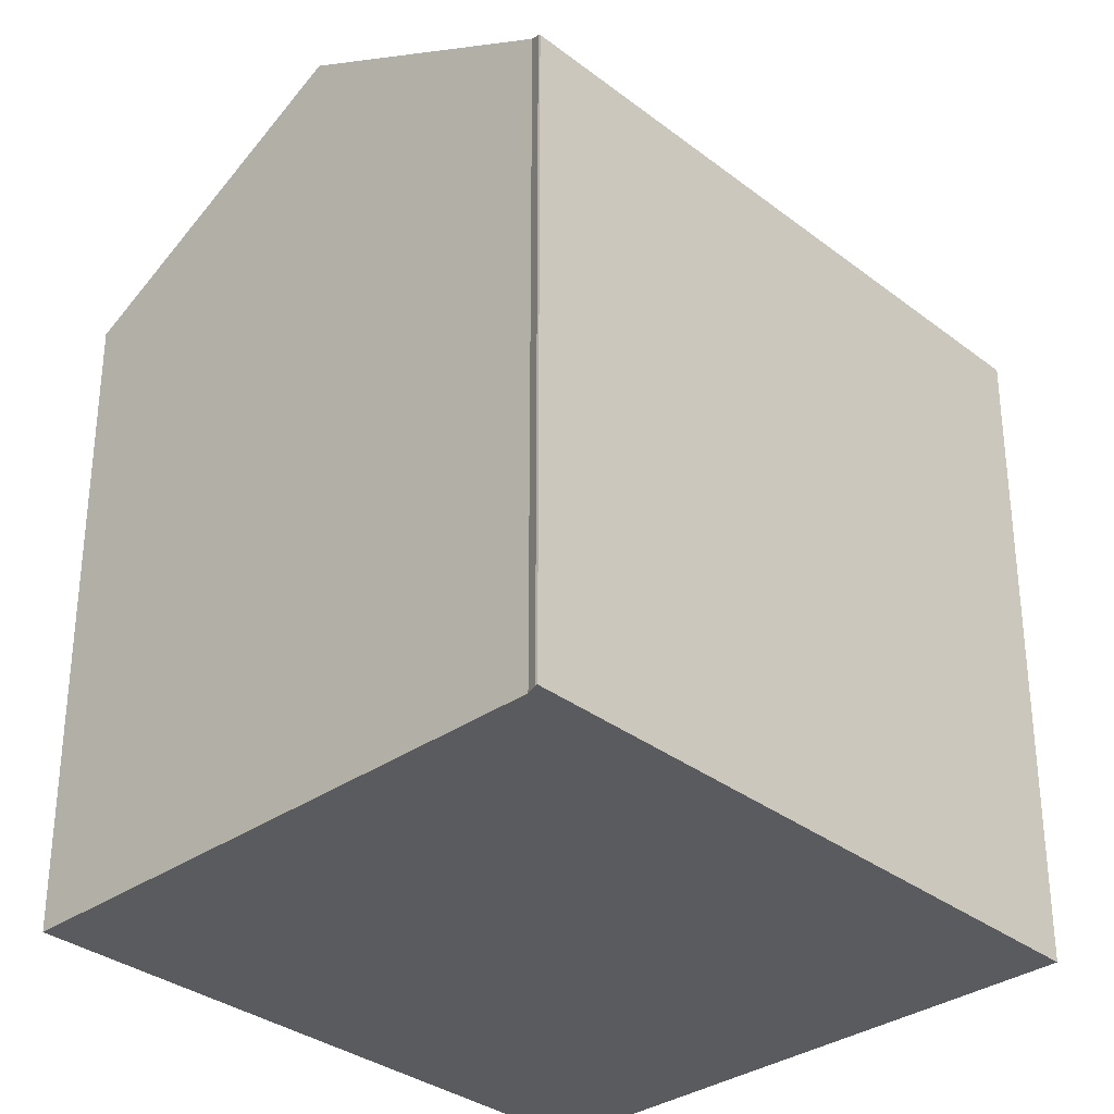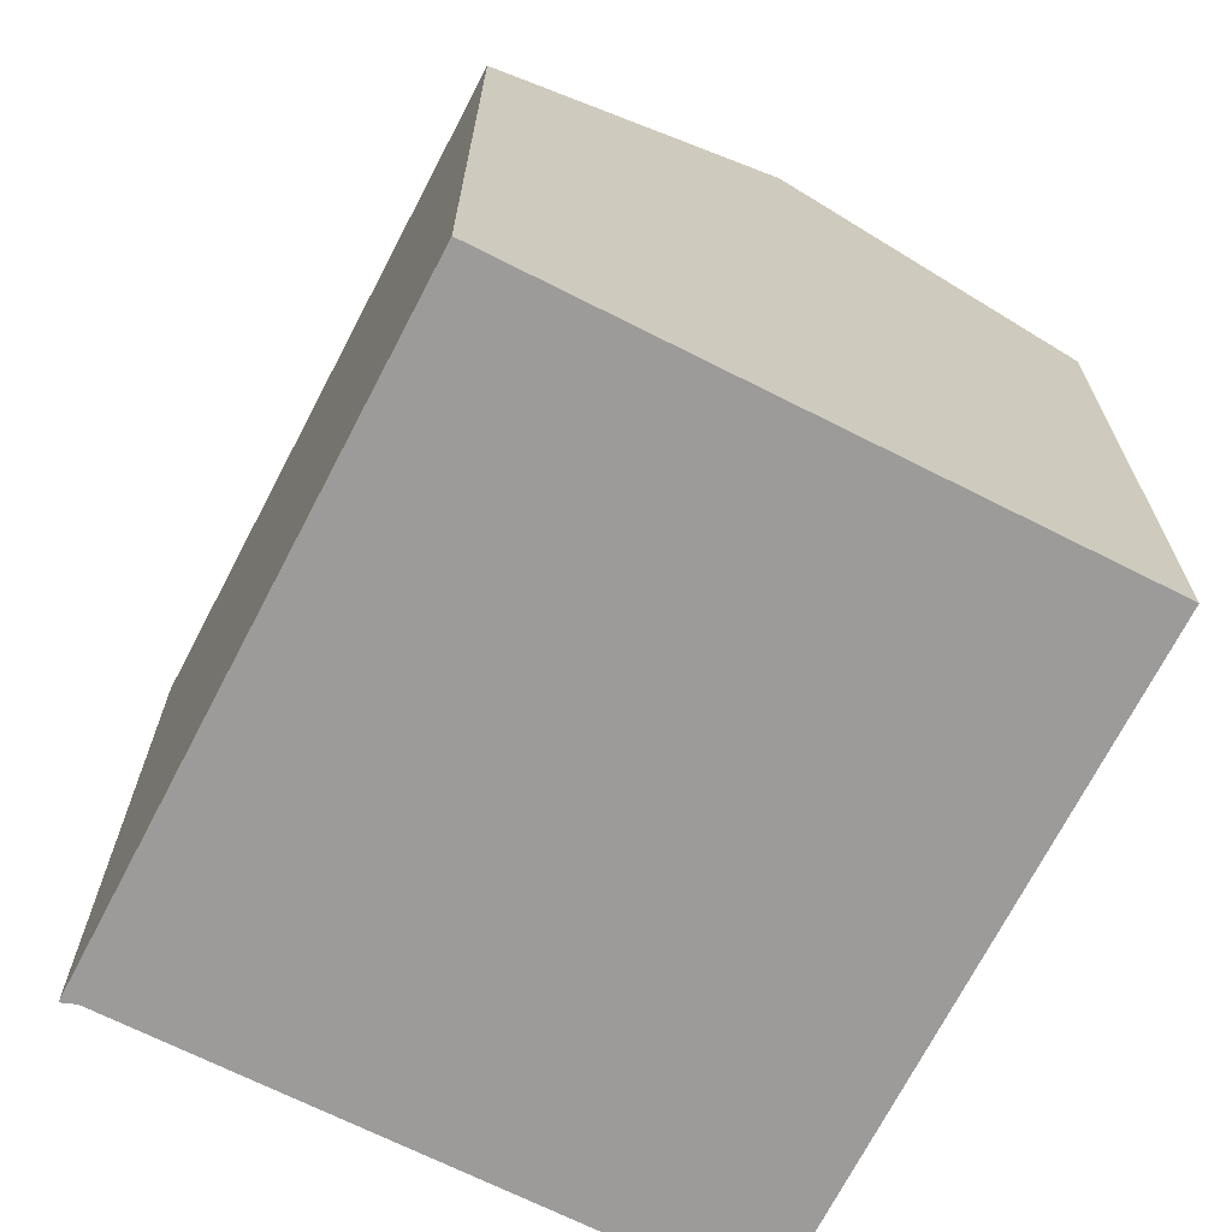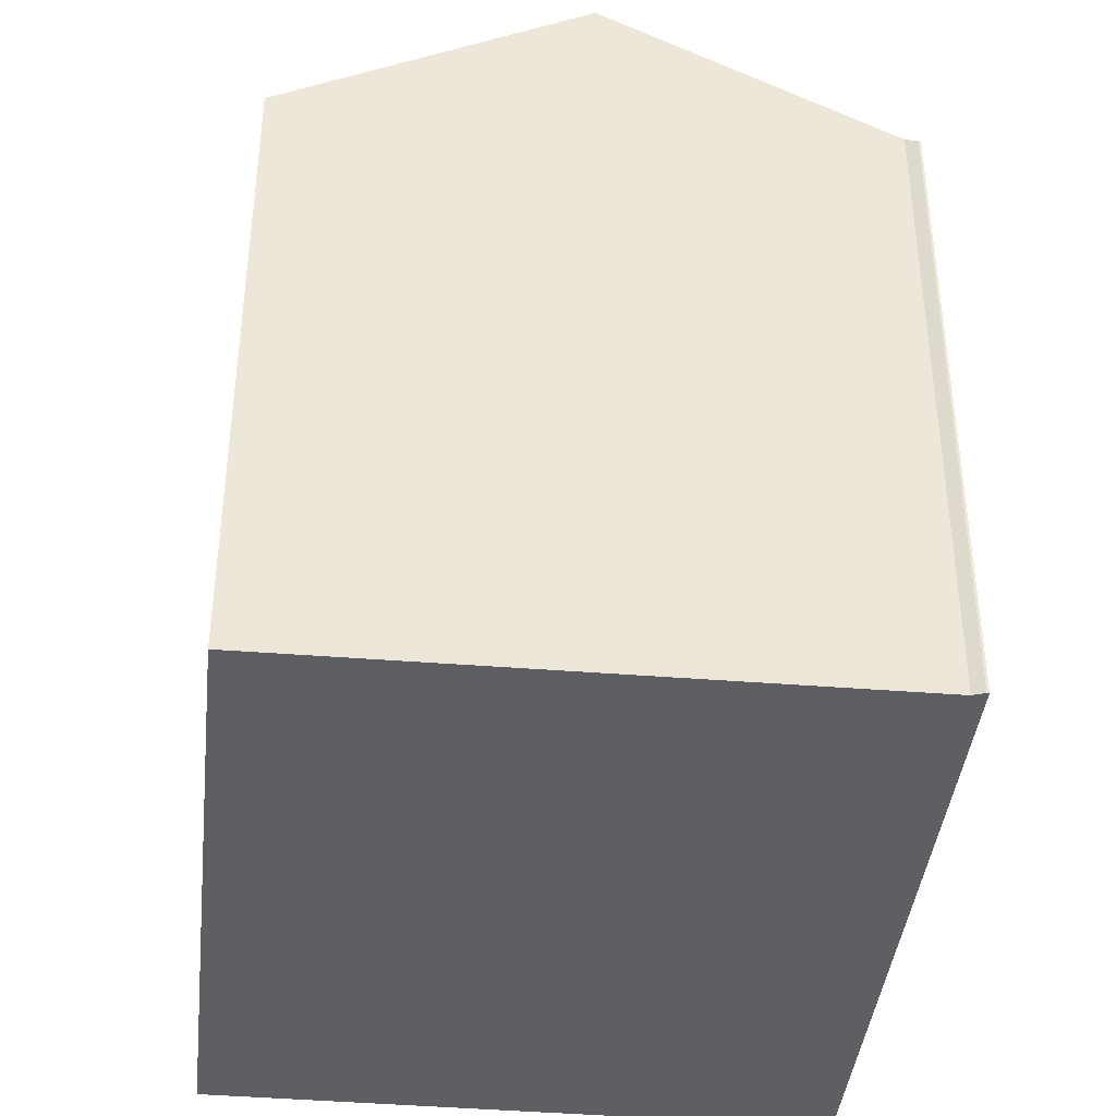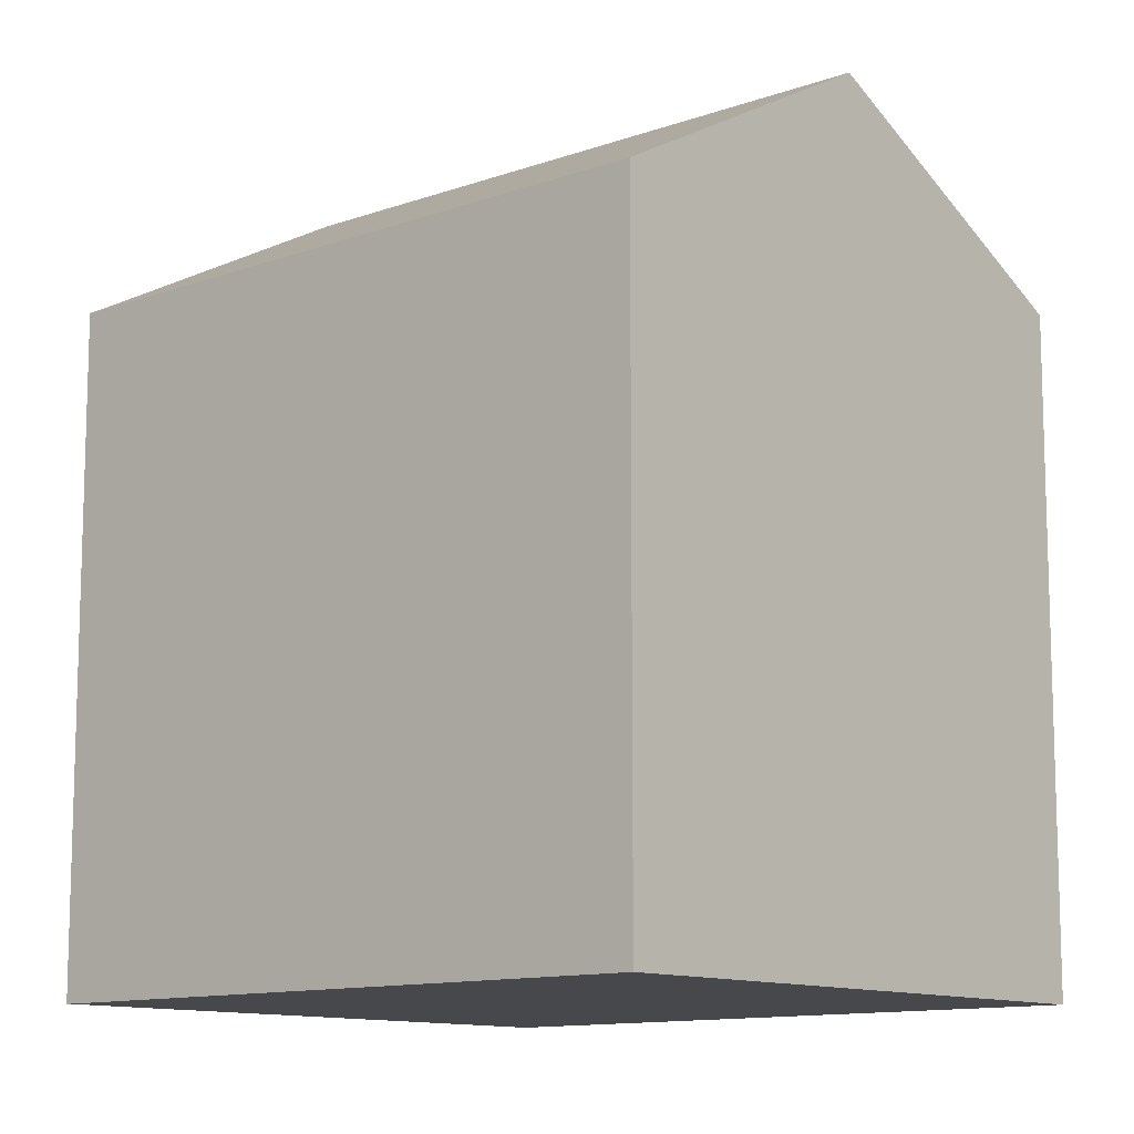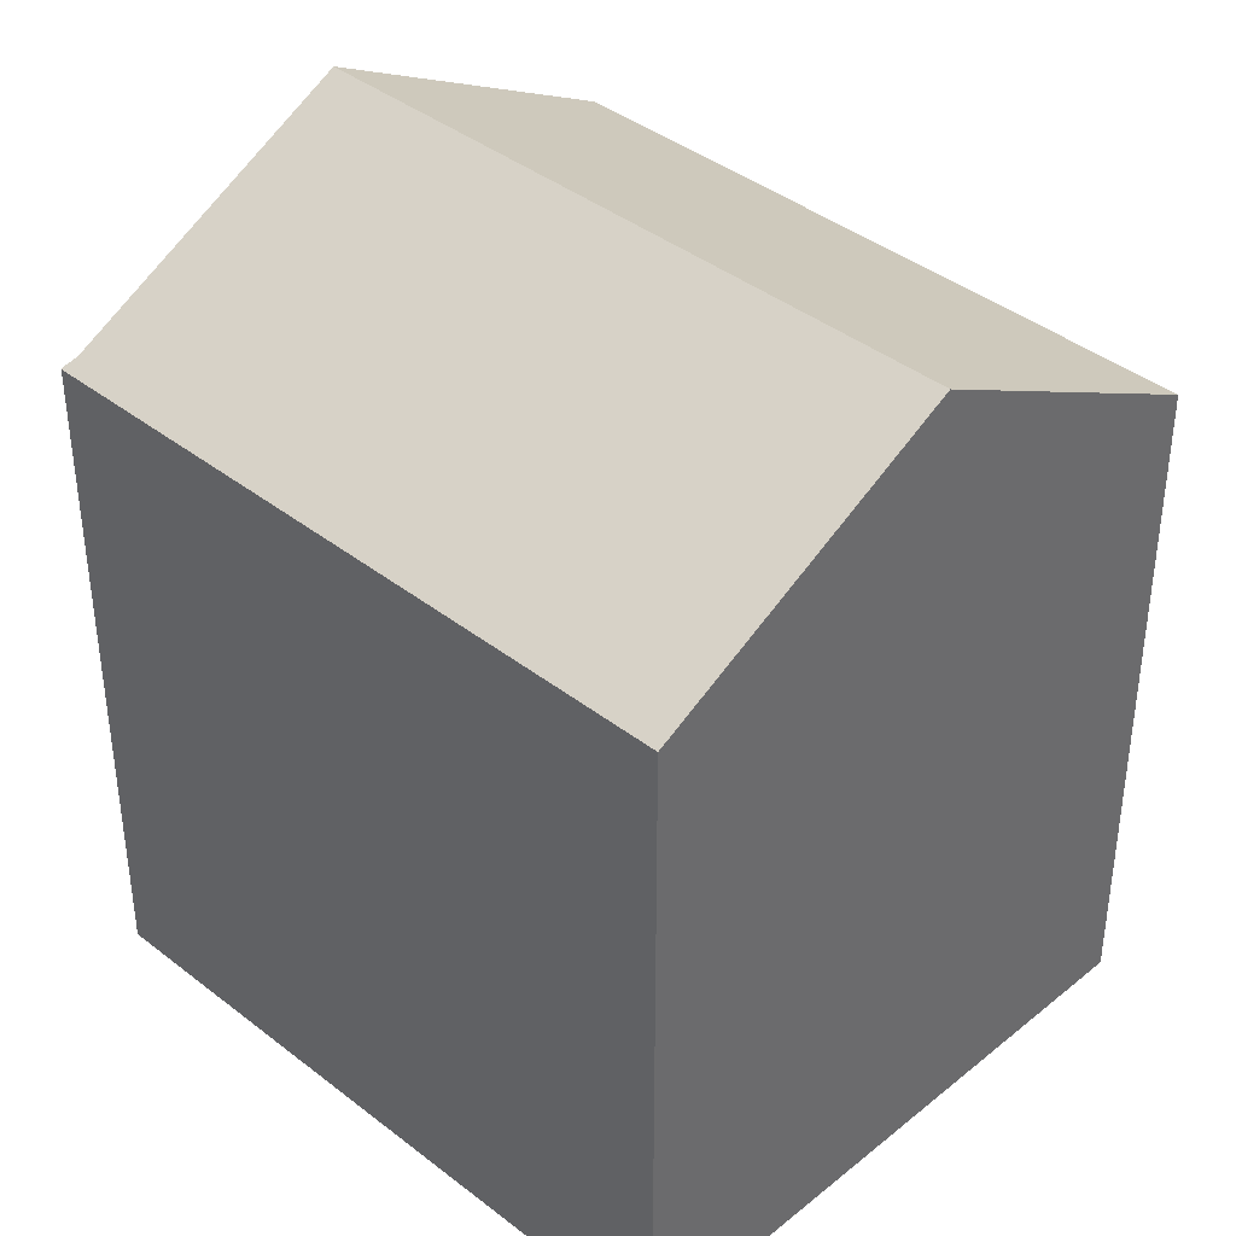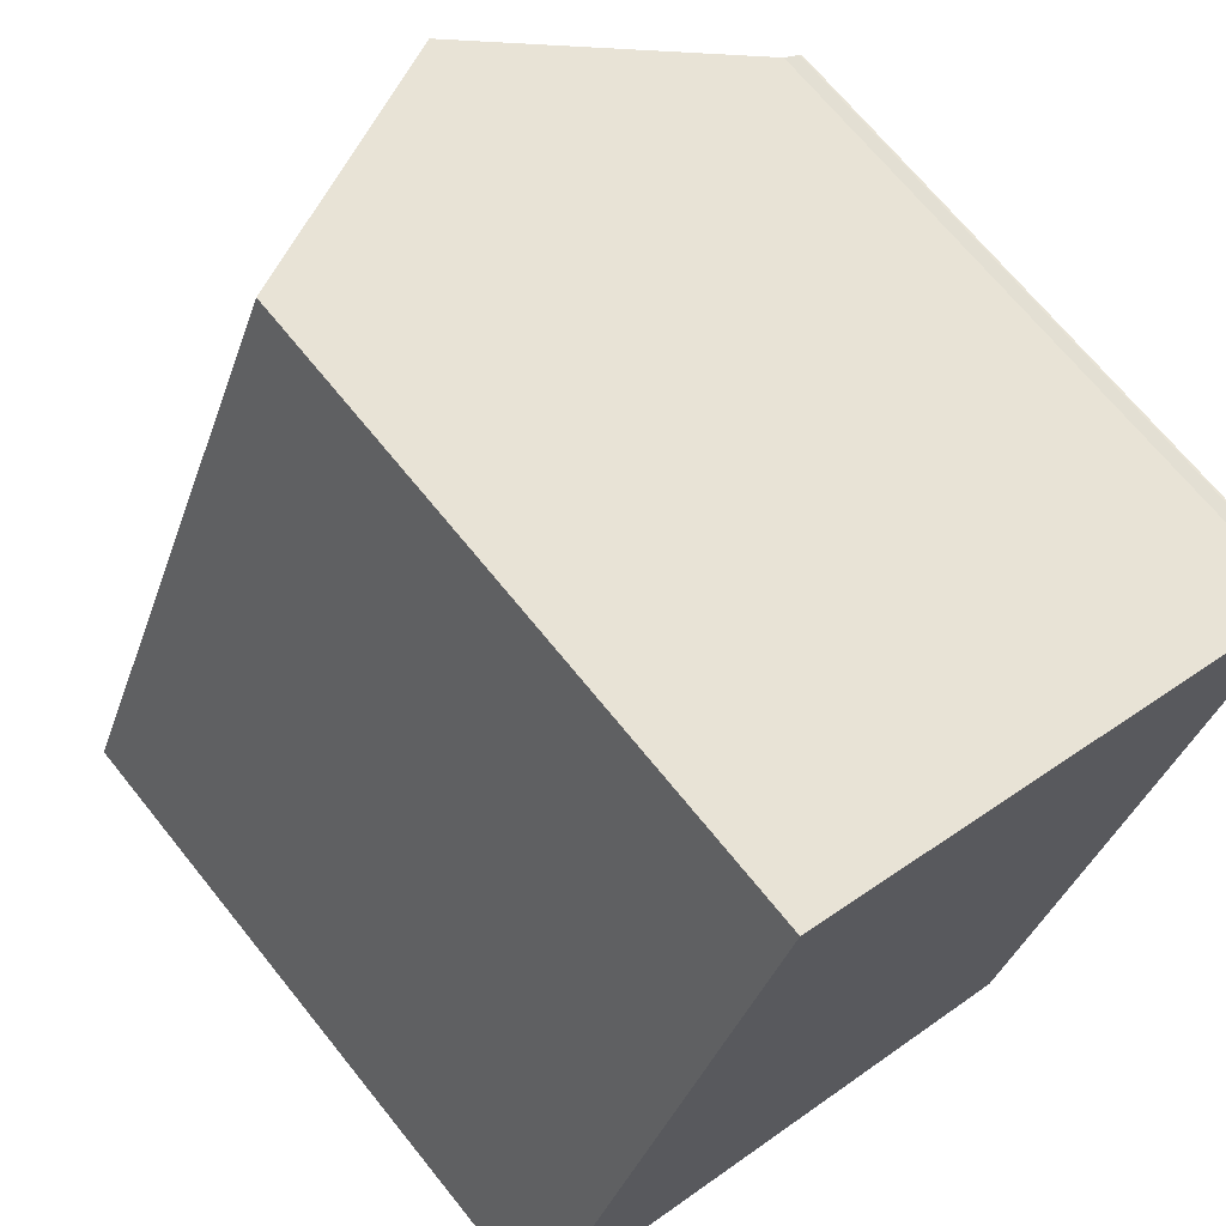
<metadata>
{"format":"obj","ext":"obj","renderer":"f3d","projection":"perspective","resolution":1024,"background":"white","views":[{"elev":-32.8,"azim":66.2,"up":"+Y"},{"elev":-69.9,"azim":175.5,"up":"+Y"},{"elev":-41.1,"azim":16.5,"up":"+Y"},{"elev":-11.6,"azim":154.1,"up":"+Y"},{"elev":39.7,"azim":157.0,"up":"+Y"},{"elev":68.3,"azim":-38.7,"up":"+Z"}]}
</metadata>
<code>
v  12.26 18.51 11.33
v  12.23 15.15 -5.024
v  6.342 18.51 -2.606
v  12.71 14.87 -5.224
v  18.02 15.23 9.002
v  18.35 15.04 8.87
v  18.69 14.87 8.842
v  18.64 14.9 8.862
v  5.805 14.83 13.94
v  0 14.89 9.116e-16
v  0 0 0
v  5.805 -8.536e-16 13.94
v  18.35 -5.431e-16 8.87
v  12.26 -6.938e-16 11.33
v  18.02 -5.512e-16 9.002
v  18.64 -5.426e-16 8.862
v  18.69 -5.414e-16 8.842
v  12.71 3.199e-16 -5.224
v  6.342 1.596e-16 -2.606
v  12.23 3.076e-16 -5.024
g defaultobject
f 1 2 3
f 2 1 4
f 4 1 5
f 4 5 6
f 4 6 7
f 7 6 8
f 9 3 10
f 3 9 1
f 11 9 10
f 9 11 12
f 12 1 9
f 1 12 5
f 5 12 6
f 6 12 13
f 13 12 14
f 13 14 15
f 13 8 6
f 8 13 16
f 16 7 8
f 7 16 17
f 17 4 7
f 4 17 18
f 2 10 3
f 10 2 4
f 10 4 18
f 10 18 19
f 10 19 11
f 19 18 20
f 16 18 17
f 18 16 13
f 18 13 20
f 20 13 15
f 20 15 14
f 20 14 19
f 19 14 12
f 19 12 11

</code>
